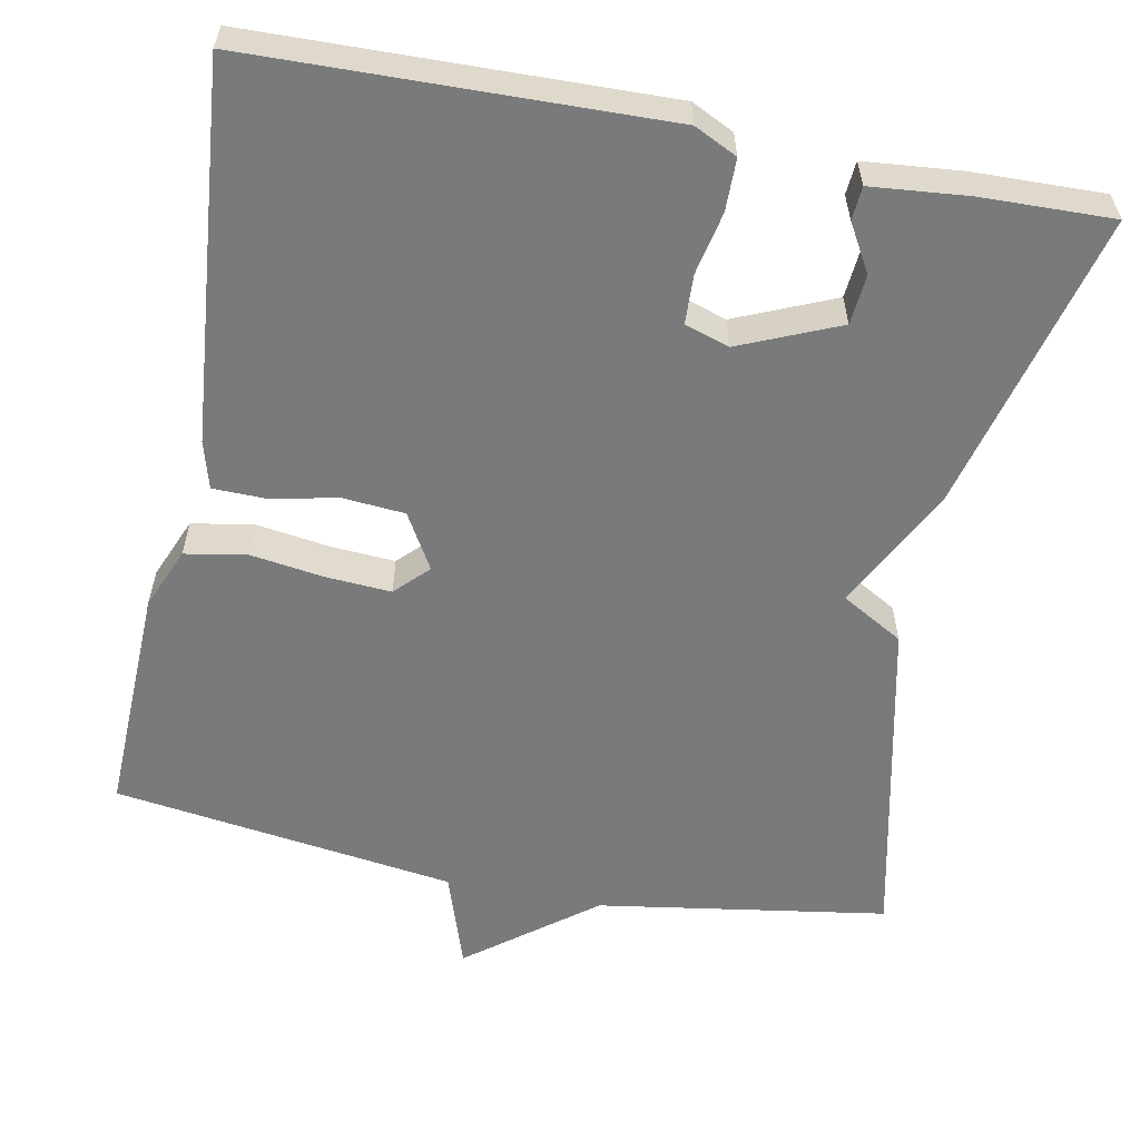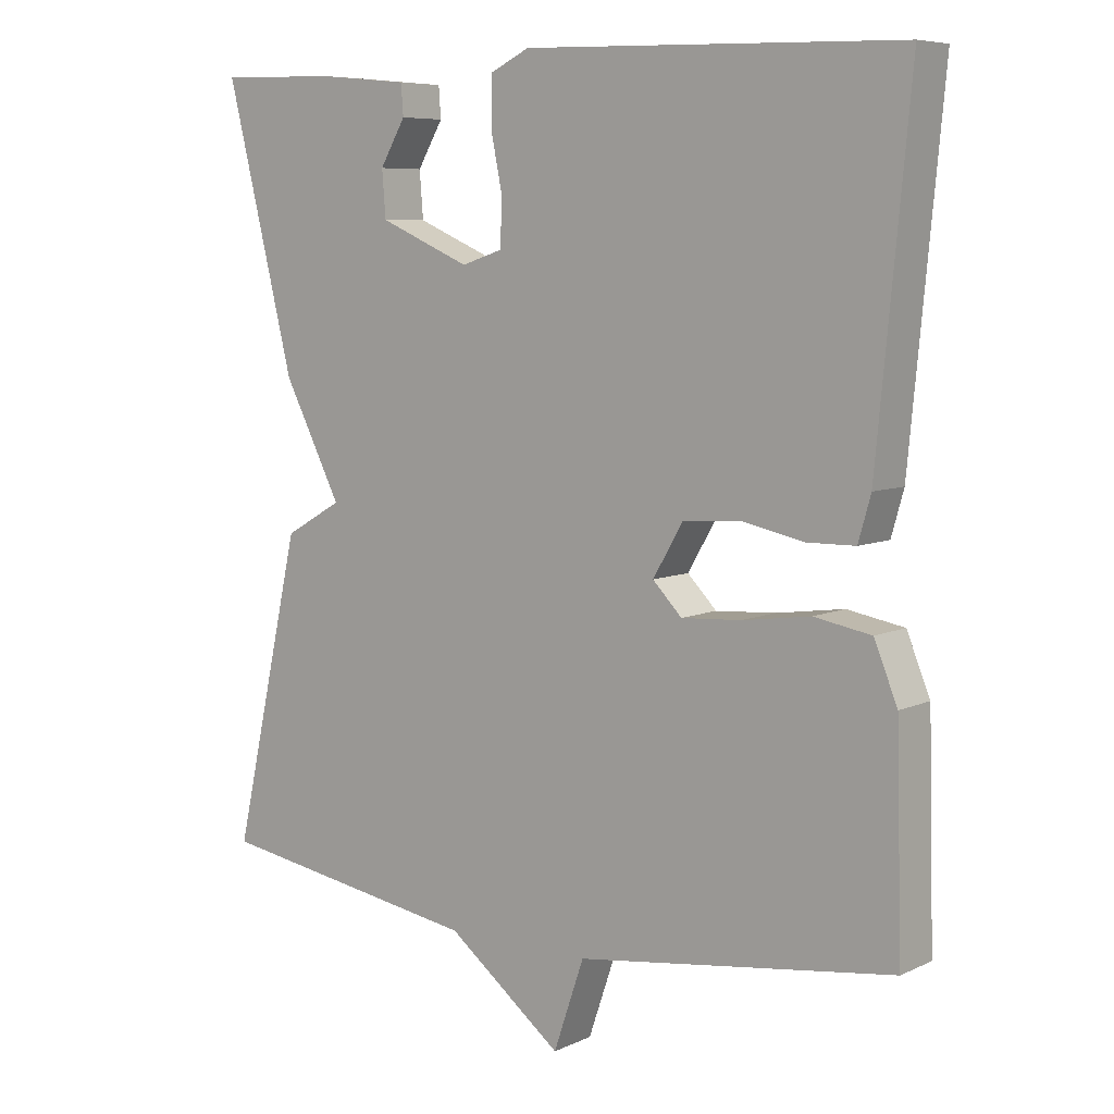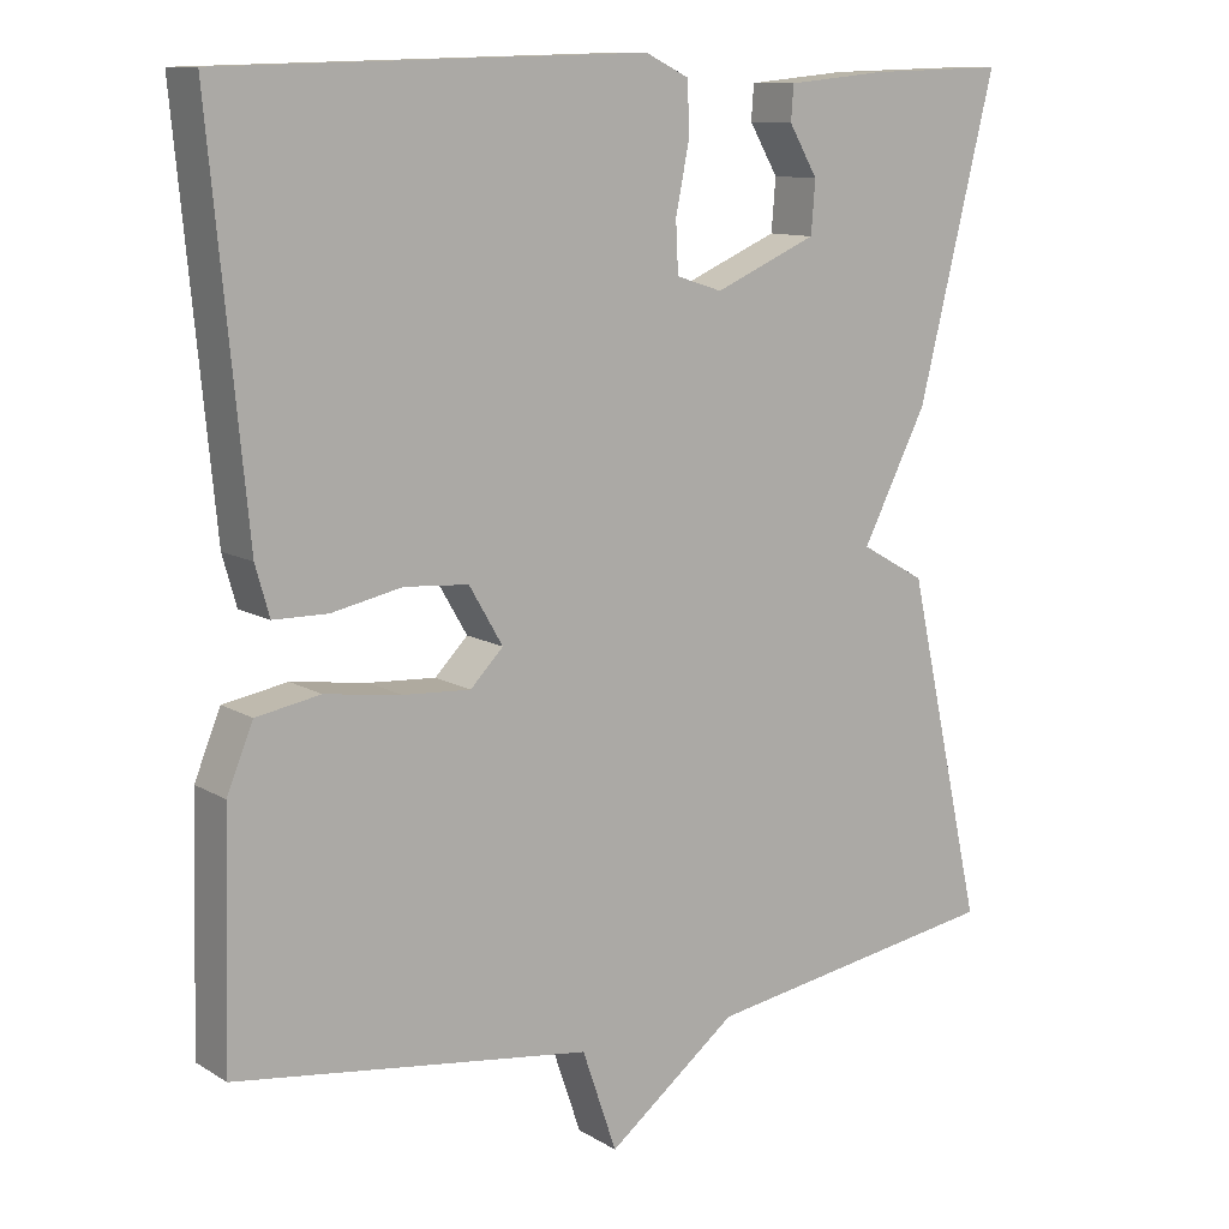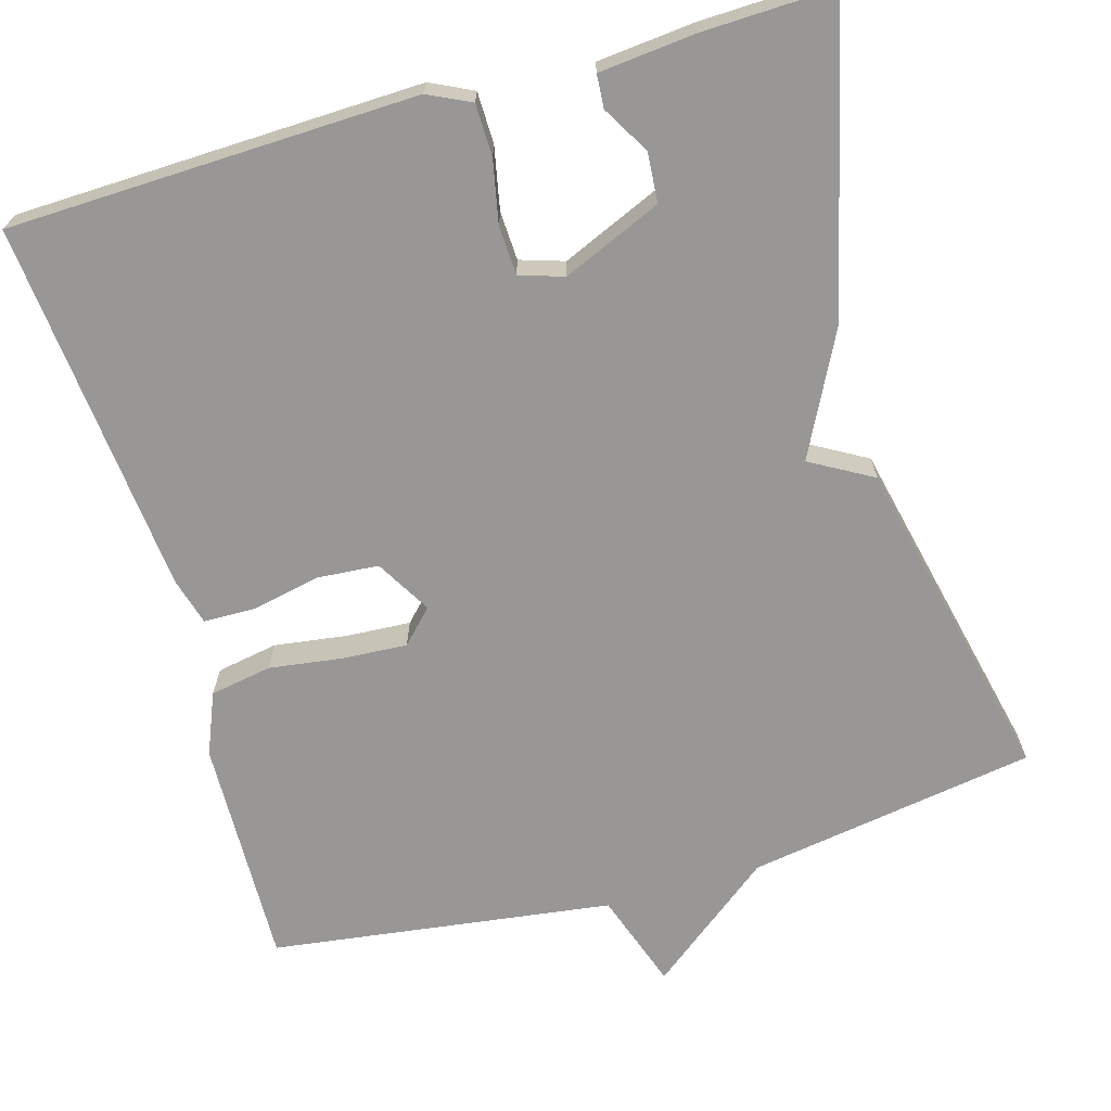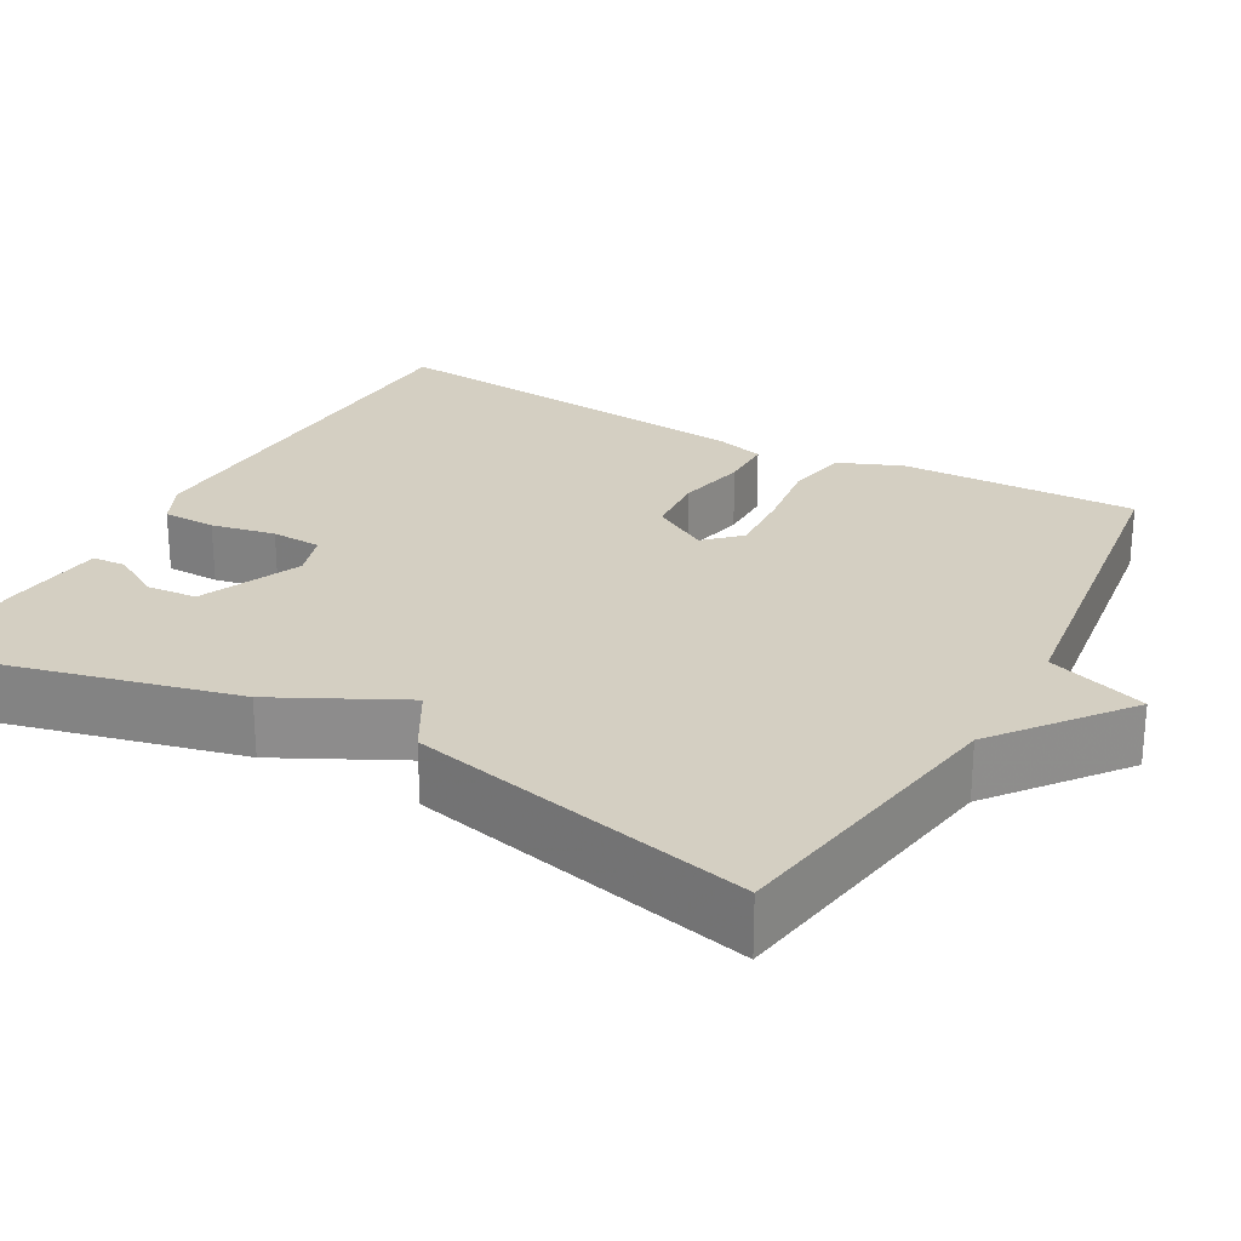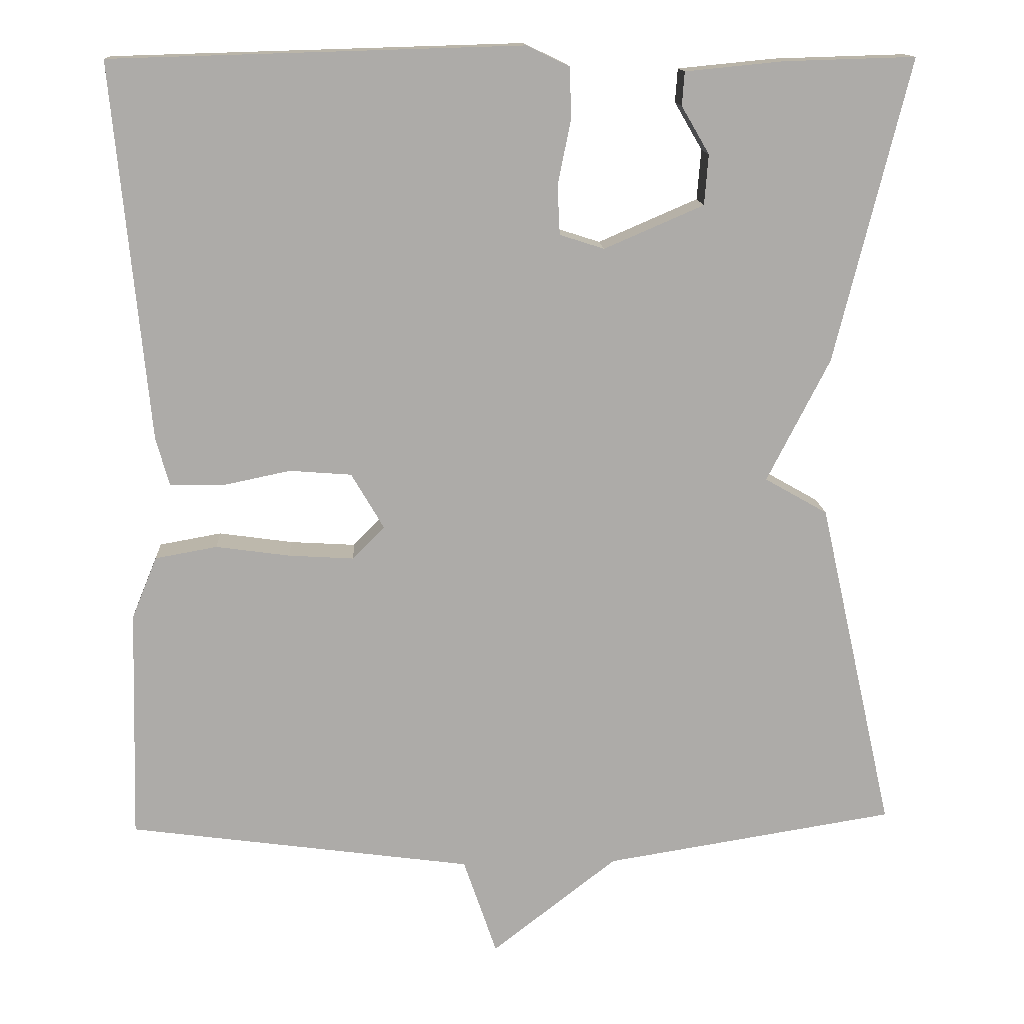
<metadata>
{"format":"obj","ext":"obj","renderer":"f3d","projection":"perspective","resolution":1024,"background":"white","views":[{"elev":-58.0,"azim":-11.3,"up":"+Y"},{"elev":7.2,"azim":-142.1,"up":"+Z"},{"elev":11.1,"azim":-35.1,"up":"+Z"},{"elev":-68.2,"azim":16.1,"up":"+Y"},{"elev":25.4,"azim":119.2,"up":"+Y"},{"elev":13.8,"azim":-3.1,"up":"+Z"}]}
</metadata>
<code>
v 0.5 0.07 0.5
v 0.406 0.07 0.119
v 0.327 0.07 -0.036
v 0.406 0.07 -0.081
v 0.5 0.07 -0.5
v 0.134 0.07 -0.559
v -0.024 0.07 -0.682
v -0.066 0.07 -0.559
v -0.5 0.07 -0.5
v -0.492 0.07 -0.208
v -0.46 0.07 -0.13
v -0.382 0.07 -0.116
v -0.289 0.07 -0.129
v -0.207 0.07 -0.134
v -0.167 0.07 -0.093
v -0.208 0.07 -0.023
v -0.286 0.07 -0.017
v -0.372 0.07 -0.035
v -0.438 0.07 -0.034
v -0.455 0.07 0.026
v -0.5 0.07 0.5
v 0.016 0.07 0.515
v 0.07 0.07 0.489
v 0.071 0.07 0.423
v 0.055 0.07 0.344
v 0.058 0.07 0.282
v 0.114 0.07 0.264
v 0.239 0.07 0.318
v 0.244 0.07 0.381
v 0.209 0.07 0.441
v 0.212 0.07 0.483
v 0.334 0.07 0.495
v 0.5 0 0.5
v 0.406 0 0.119
v 0.327 0 -0.036
v 0.406 0 -0.081
v 0.5 0 -0.5
v 0.134 0 -0.559
v -0.024 0 -0.682
v -0.066 0 -0.559
v -0.5 0 -0.5
v -0.492 0 -0.208
v -0.46 0 -0.13
v -0.382 0 -0.116
v -0.289 0 -0.129
v -0.207 0 -0.134
v -0.167 0 -0.093
v -0.208 0 -0.023
v -0.286 0 -0.017
v -0.372 0 -0.035
v -0.438 0 -0.034
v -0.455 0 0.026
v -0.5 0 0.5
v 0.016 0 0.515
v 0.07 0 0.489
v 0.071 0 0.423
v 0.055 0 0.344
v 0.058 0 0.282
v 0.114 0 0.264
v 0.239 0 0.318
v 0.244 0 0.381
v 0.209 0 0.441
v 0.212 0 0.483
v 0.334 0 0.495
f 32 1 2
f 31 32 2
f 30 31 2
f 29 30 2
f 28 29 2 3
f 27 28 3
f 26 27 3
f 23 24 25
f 22 23 25
f 21 22 25
f 20 21 25
f 19 20 25
f 18 19 25
f 17 18 25
f 16 17 25 26
f 15 16 26 3
f 11 12 13
f 10 11 13
f 9 10 13
f 8 9 13
f 8 13 14
f 15 3 4
f 14 15 4
f 8 14 4
f 7 8 4
f 6 7 4
f 4 5 6
f 34 33 64
f 34 64 63
f 34 63 62
f 34 62 61
f 35 34 61 60
f 35 60 59
f 35 59 58
f 57 56 55
f 57 55 54
f 57 54 53
f 57 53 52
f 57 52 51
f 57 51 50
f 57 50 49
f 58 57 49 48
f 35 58 48 47
f 45 44 43
f 45 43 42
f 45 42 41
f 45 41 40
f 46 45 40
f 36 35 47
f 36 47 46
f 36 46 40
f 36 40 39
f 36 39 38
f 38 37 36
f 1 33 34 2
f 2 34 35 3
f 3 35 36 4
f 4 36 37 5
f 5 37 38 6
f 6 38 39 7
f 7 39 40 8
f 8 40 41 9
f 9 41 42 10
f 10 42 43 11
f 11 43 44 12
f 12 44 45 13
f 13 45 46 14
f 14 46 47 15
f 15 47 48 16
f 16 48 49 17
f 17 49 50 18
f 18 50 51 19
f 19 51 52 20
f 20 52 53 21
f 21 53 54 22
f 22 54 55 23
f 23 55 56 24
f 24 56 57 25
f 25 57 58 26
f 26 58 59 27
f 27 59 60 28
f 28 60 61 29
f 29 61 62 30
f 30 62 63 31
f 31 63 64 32
f 32 64 33 1

</code>
